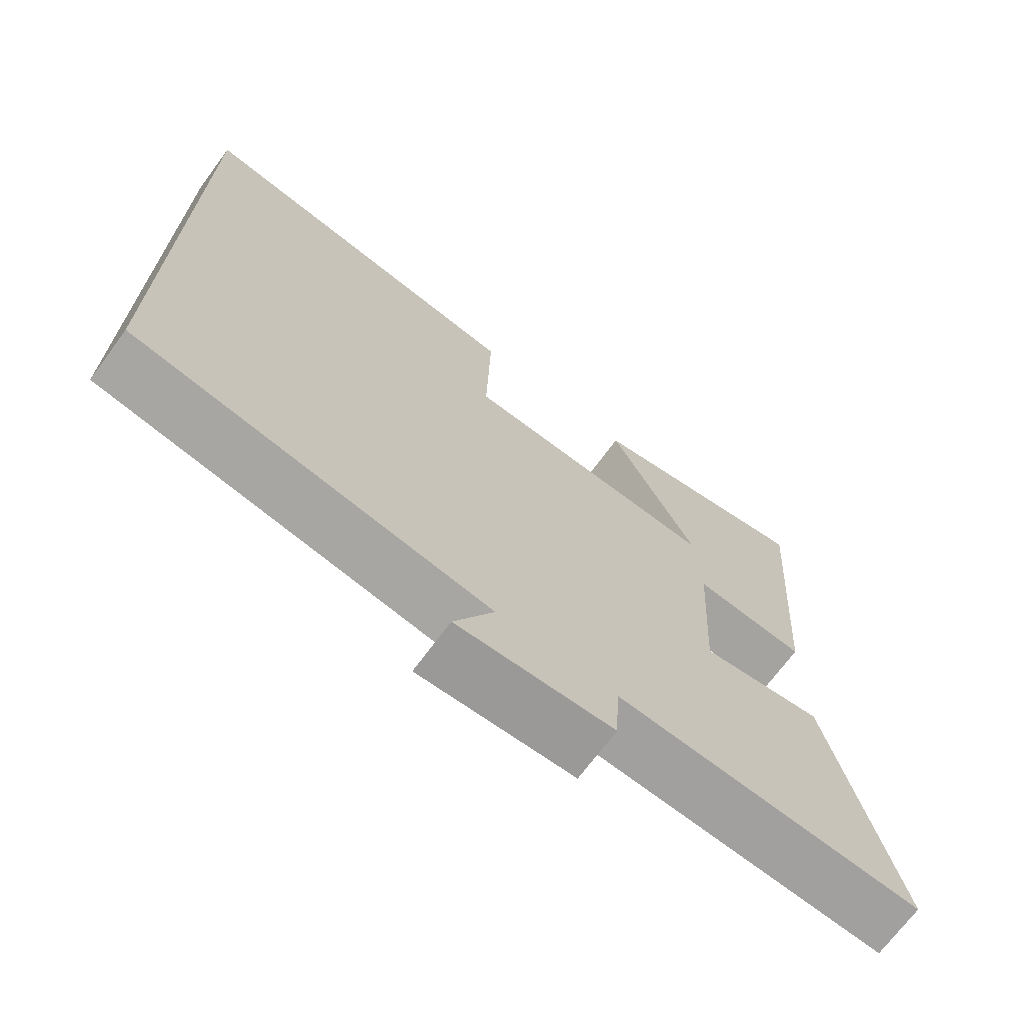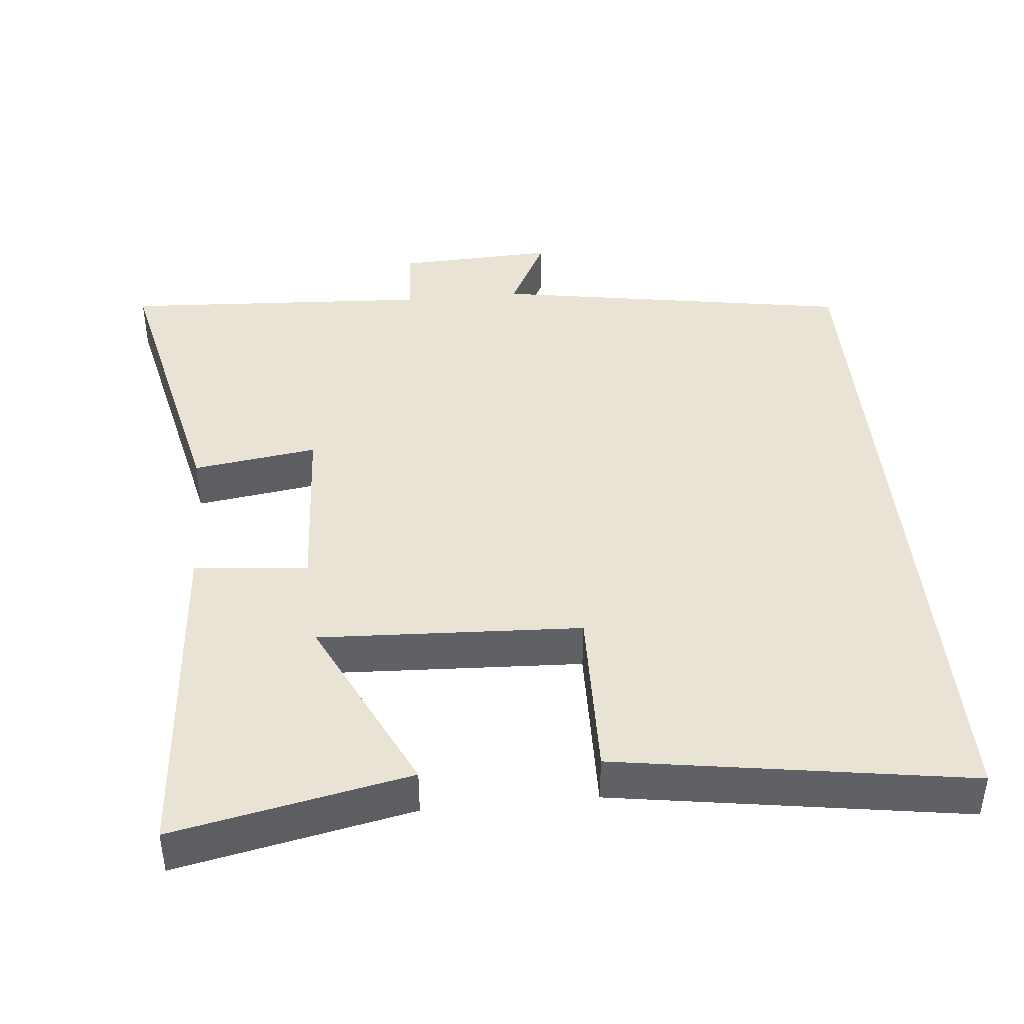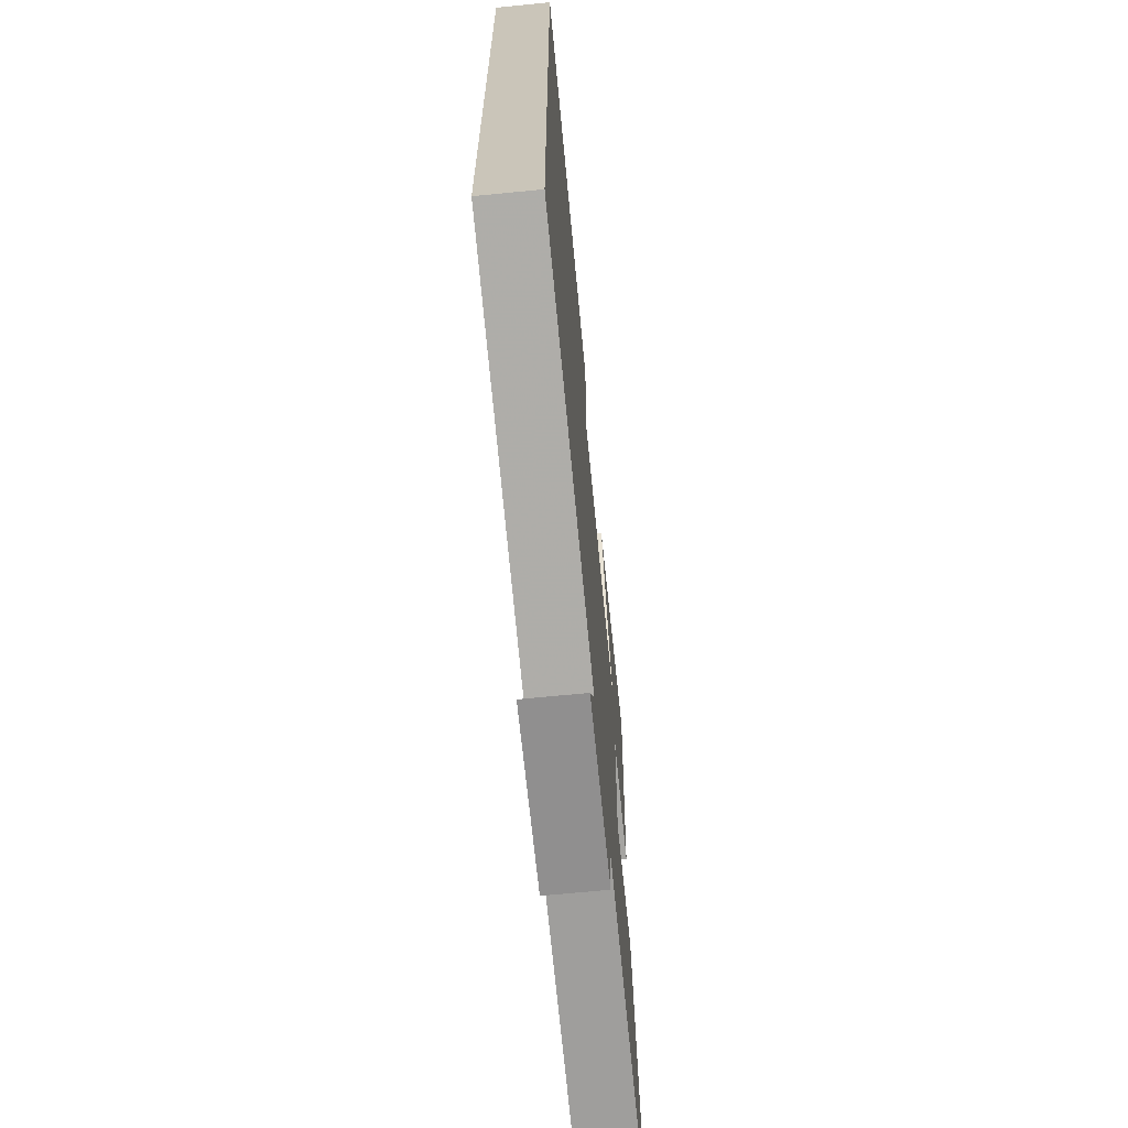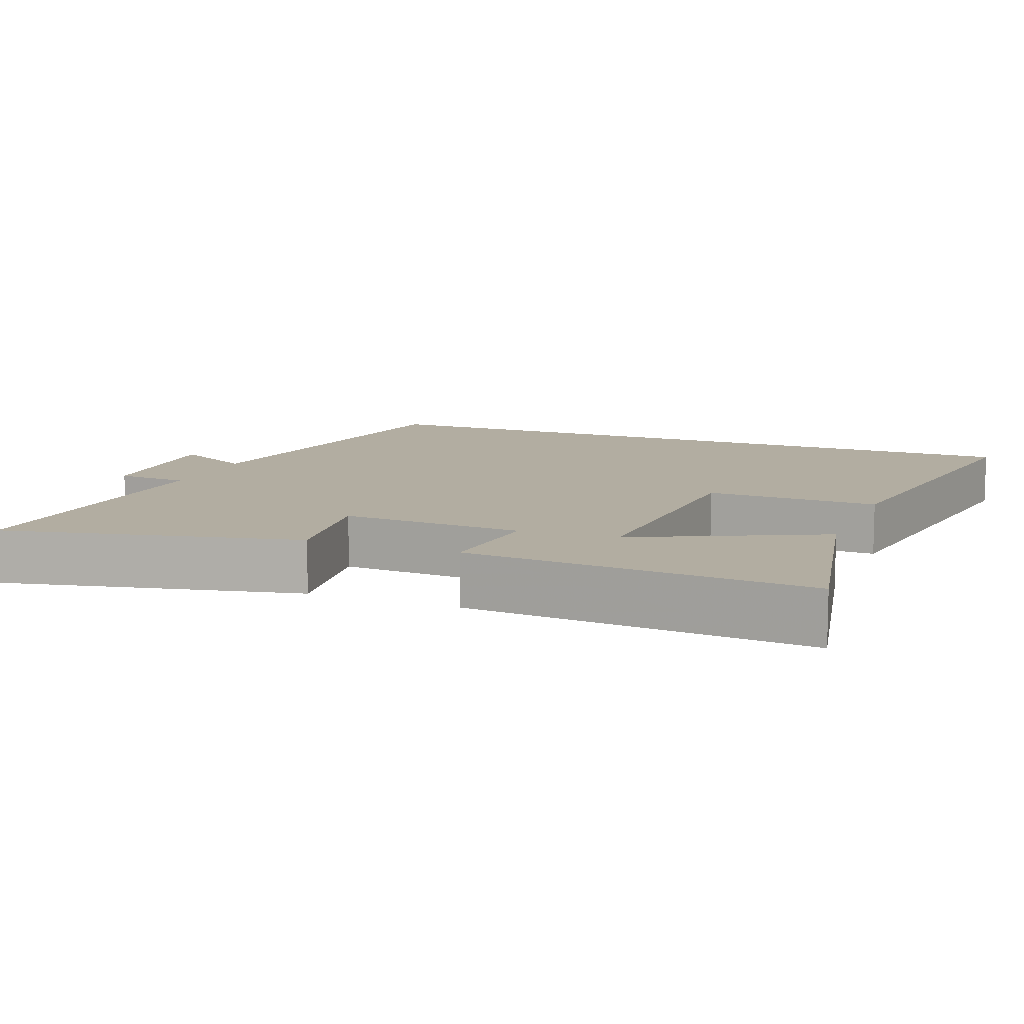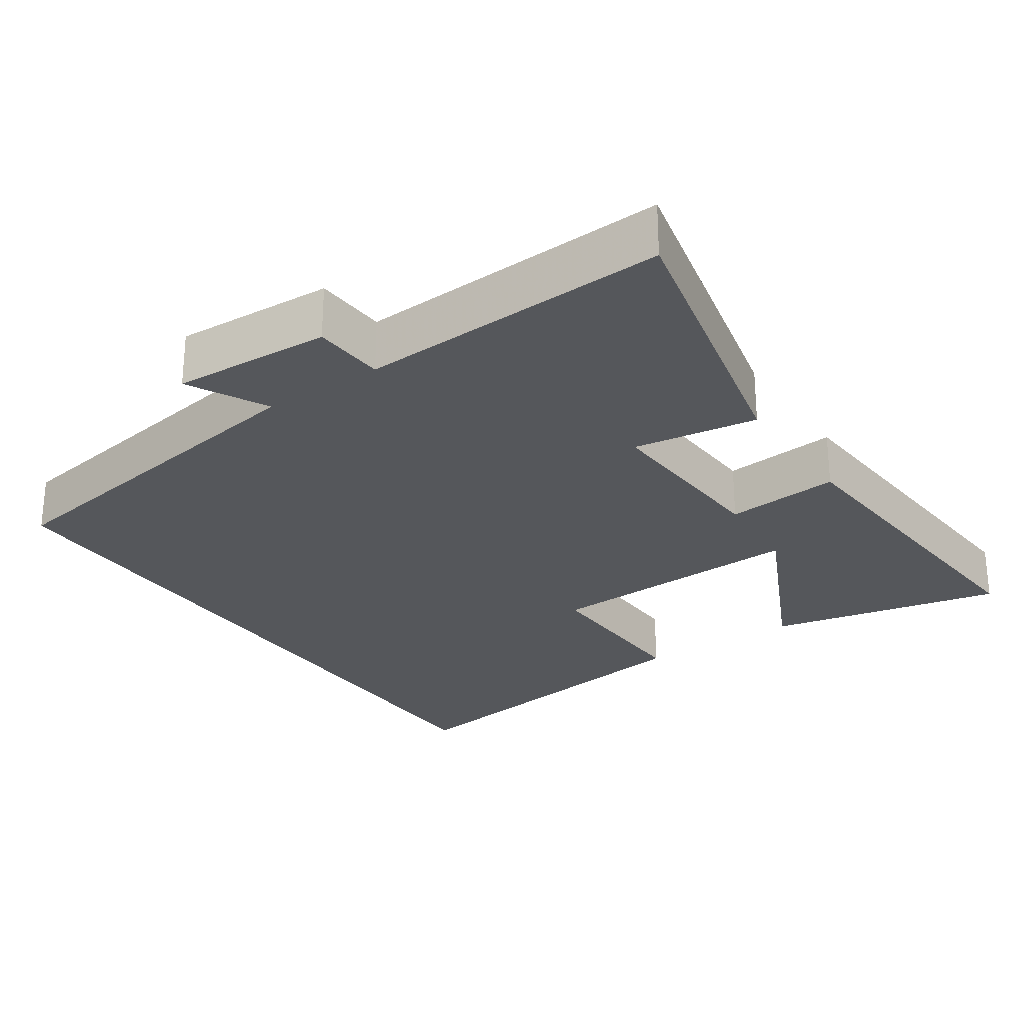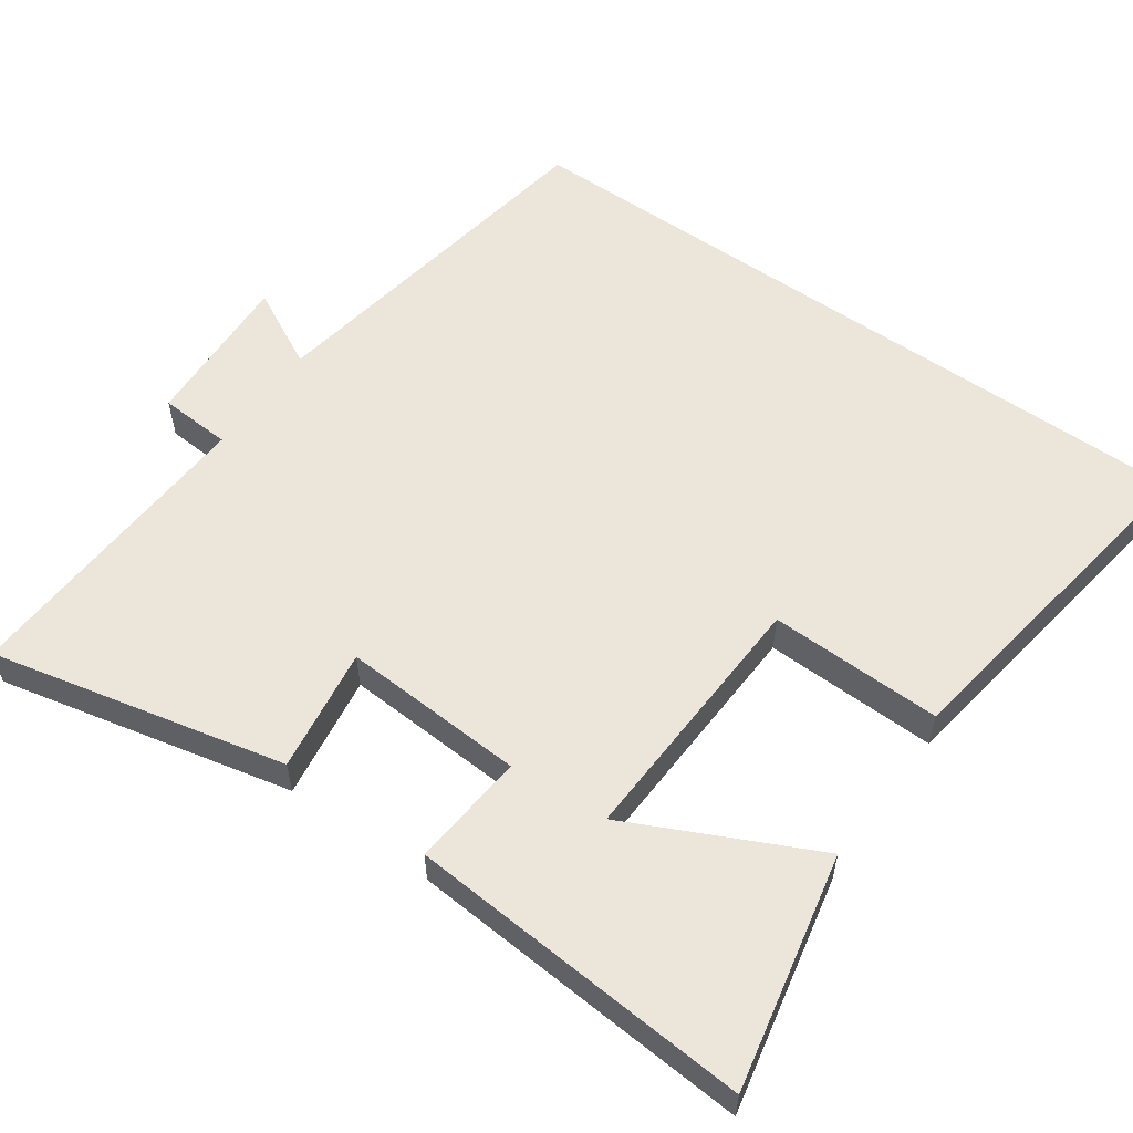
<metadata>
{"format":"obj","ext":"obj","renderer":"f3d","projection":"perspective","resolution":1024,"background":"white","views":[{"elev":-70.3,"azim":143.5,"up":"+Z"},{"elev":42.2,"azim":-5.4,"up":"+Y"},{"elev":-68.0,"azim":95.6,"up":"+Z"},{"elev":10.5,"azim":-68.3,"up":"+Y"},{"elev":-26.7,"azim":-145.9,"up":"+Y"},{"elev":56.9,"azim":-54.8,"up":"+Y"}]}
</metadata>
<code>
v 0.5 0.07 0.574
v 0.5 0.07 -0.418
v 0.003 0.07 -0.5
v 0.059 0.07 -0.609
v -0.159 0.07 -0.599
v -0.165 0.07 -0.5
v -0.591 0.07 -0.523
v -0.5 0.07 -0.118
v -0.329 0.07 -0.143
v -0.343 0.07 0.109
v -0.5 0.07 0.094
v -0.535 0.07 0.567
v -0.213 0.07 0.5
v -0.335 0.07 0.246
v 0.025 0.07 0.262
v 0.019 0.07 0.5
v 0.5 0 0.574
v 0.5 0 -0.418
v 0.003 0 -0.5
v 0.059 0 -0.609
v -0.159 0 -0.599
v -0.165 0 -0.5
v -0.591 0 -0.523
v -0.5 0 -0.118
v -0.329 0 -0.143
v -0.343 0 0.109
v -0.5 0 0.094
v -0.535 0 0.567
v -0.213 0 0.5
v -0.335 0 0.246
v 0.025 0 0.262
v 0.019 0 0.5
f 15 16 1 2
f 14 15 2 3
f 11 12 13 14
f 10 11 14
f 9 10 14 3
f 6 7 8 9
f 6 9 3 4
f 4 5 6
f 18 17 32 31
f 19 18 31 30
f 30 29 28 27
f 30 27 26
f 19 30 26 25
f 25 24 23 22
f 20 19 25 22
f 22 21 20
f 1 17 18 2
f 2 18 19 3
f 3 19 20 4
f 4 20 21 5
f 5 21 22 6
f 6 22 23 7
f 7 23 24 8
f 8 24 25 9
f 9 25 26 10
f 10 26 27 11
f 11 27 28 12
f 12 28 29 13
f 13 29 30 14
f 14 30 31 15
f 15 31 32 16
f 16 32 17 1

</code>
